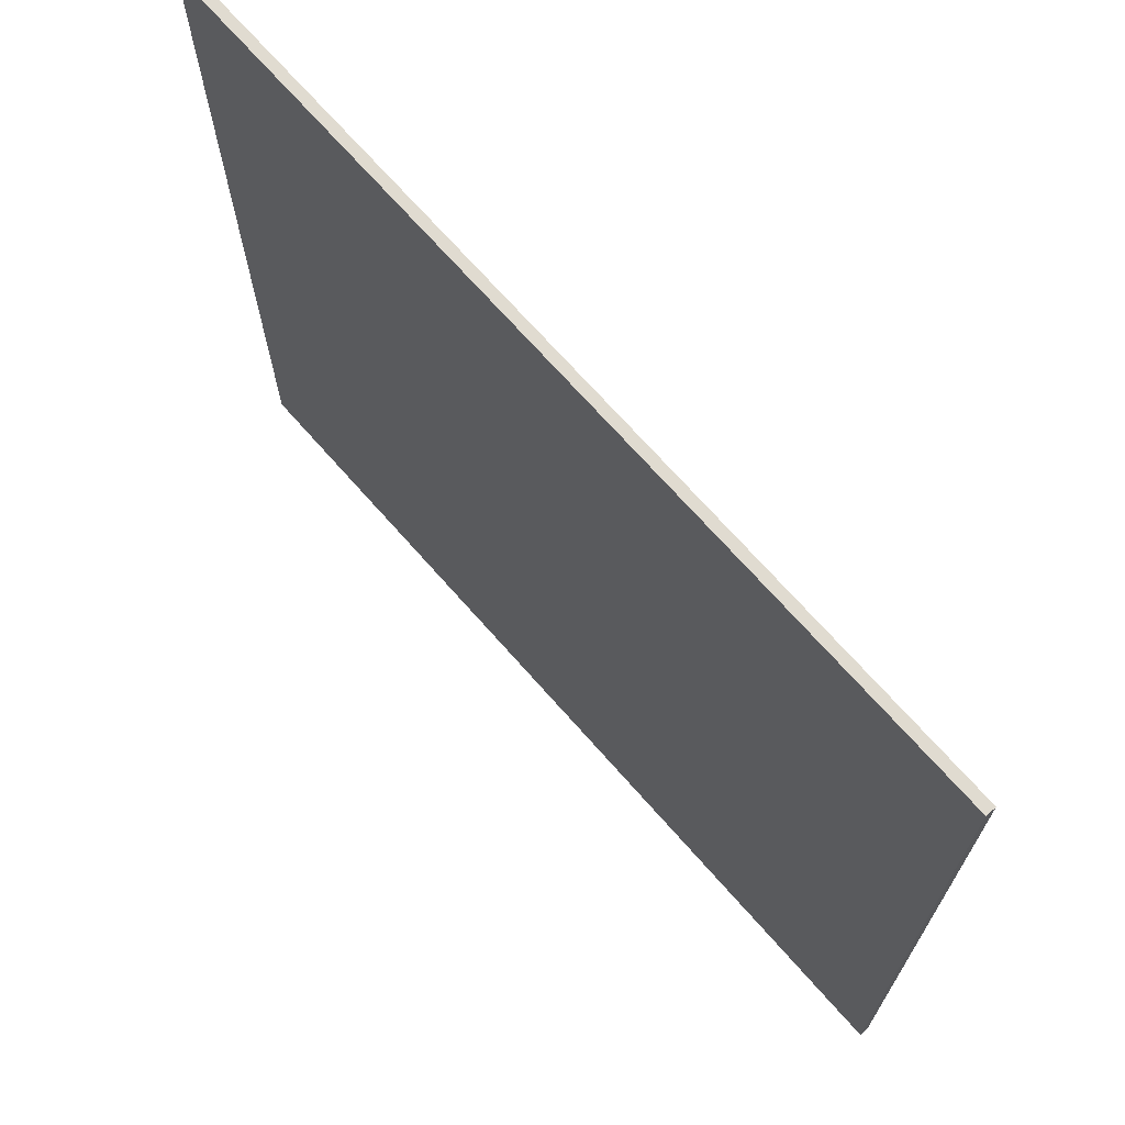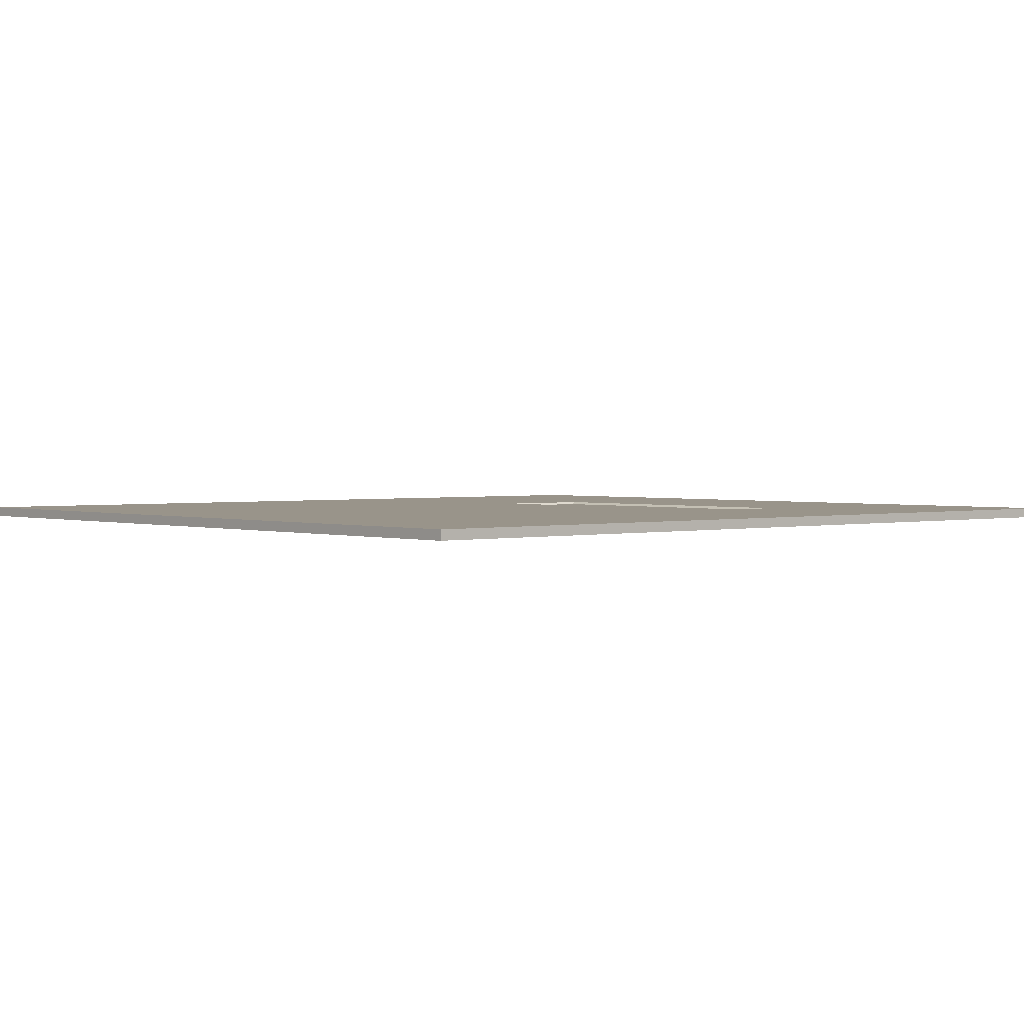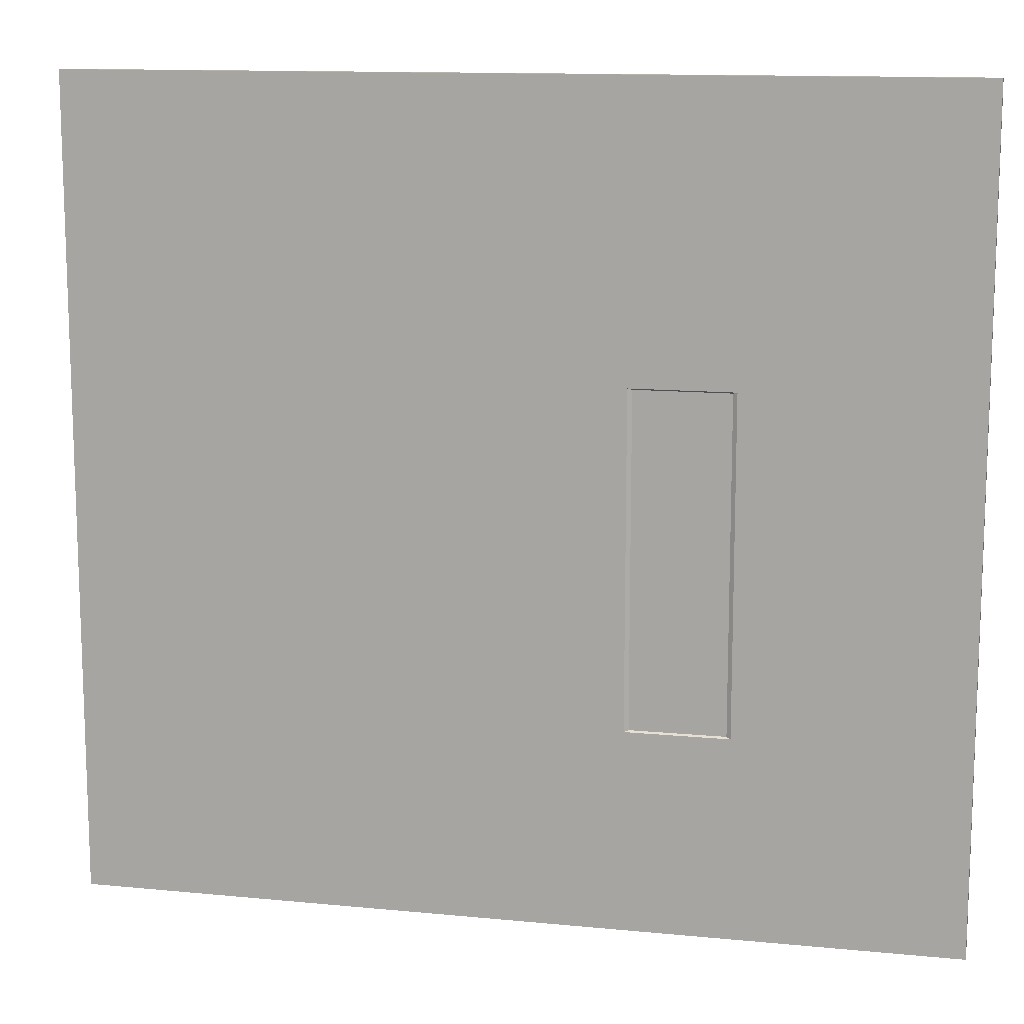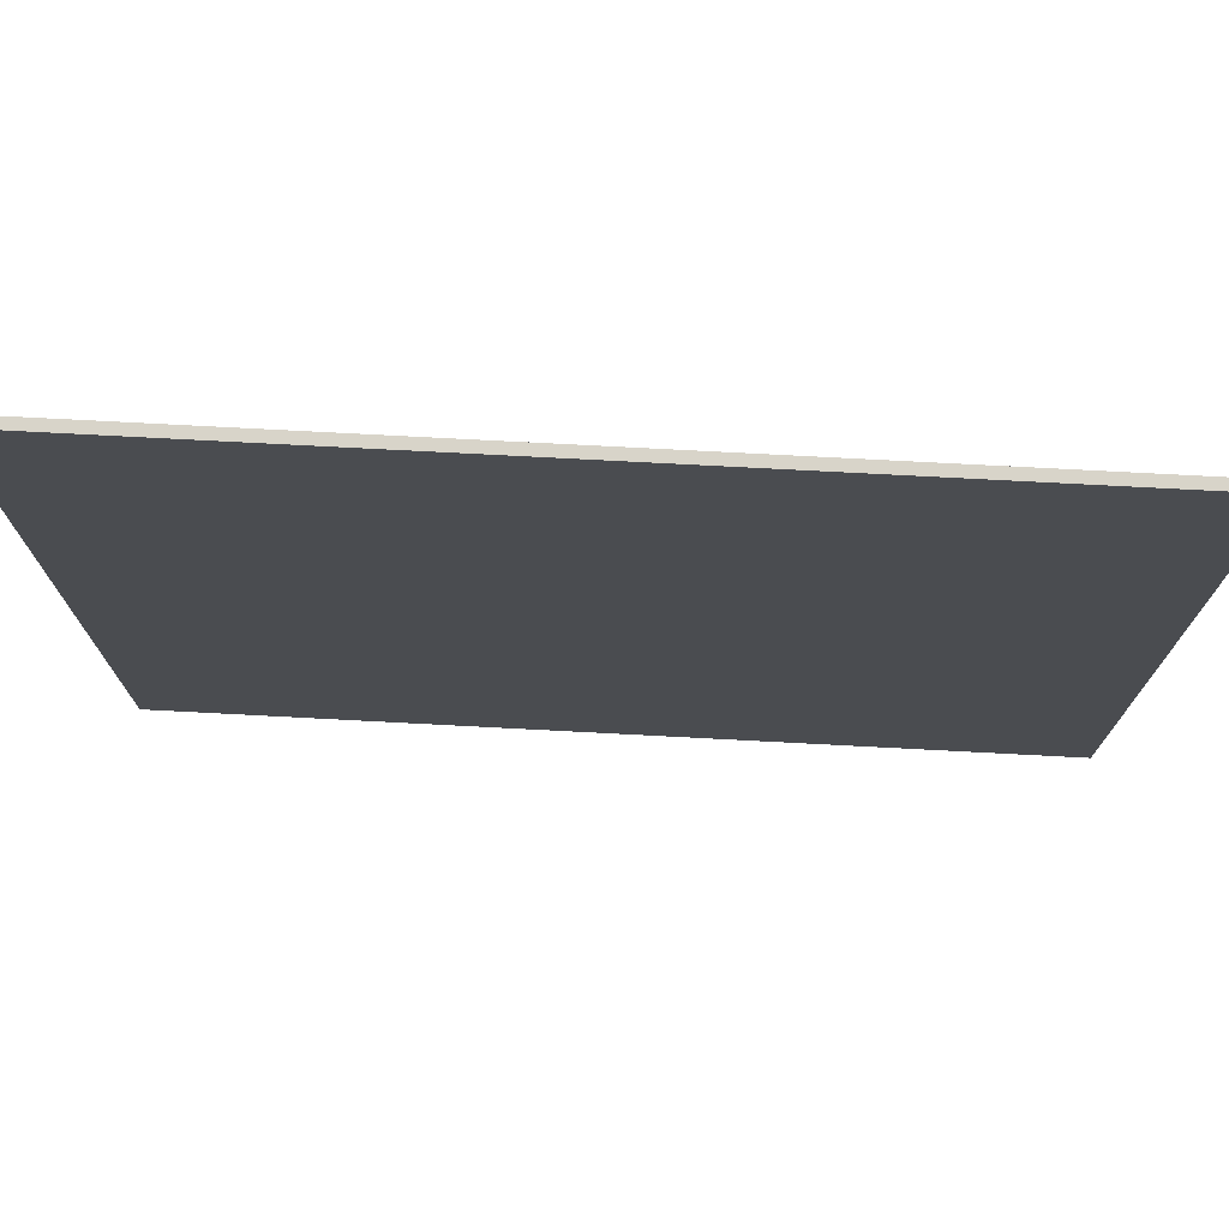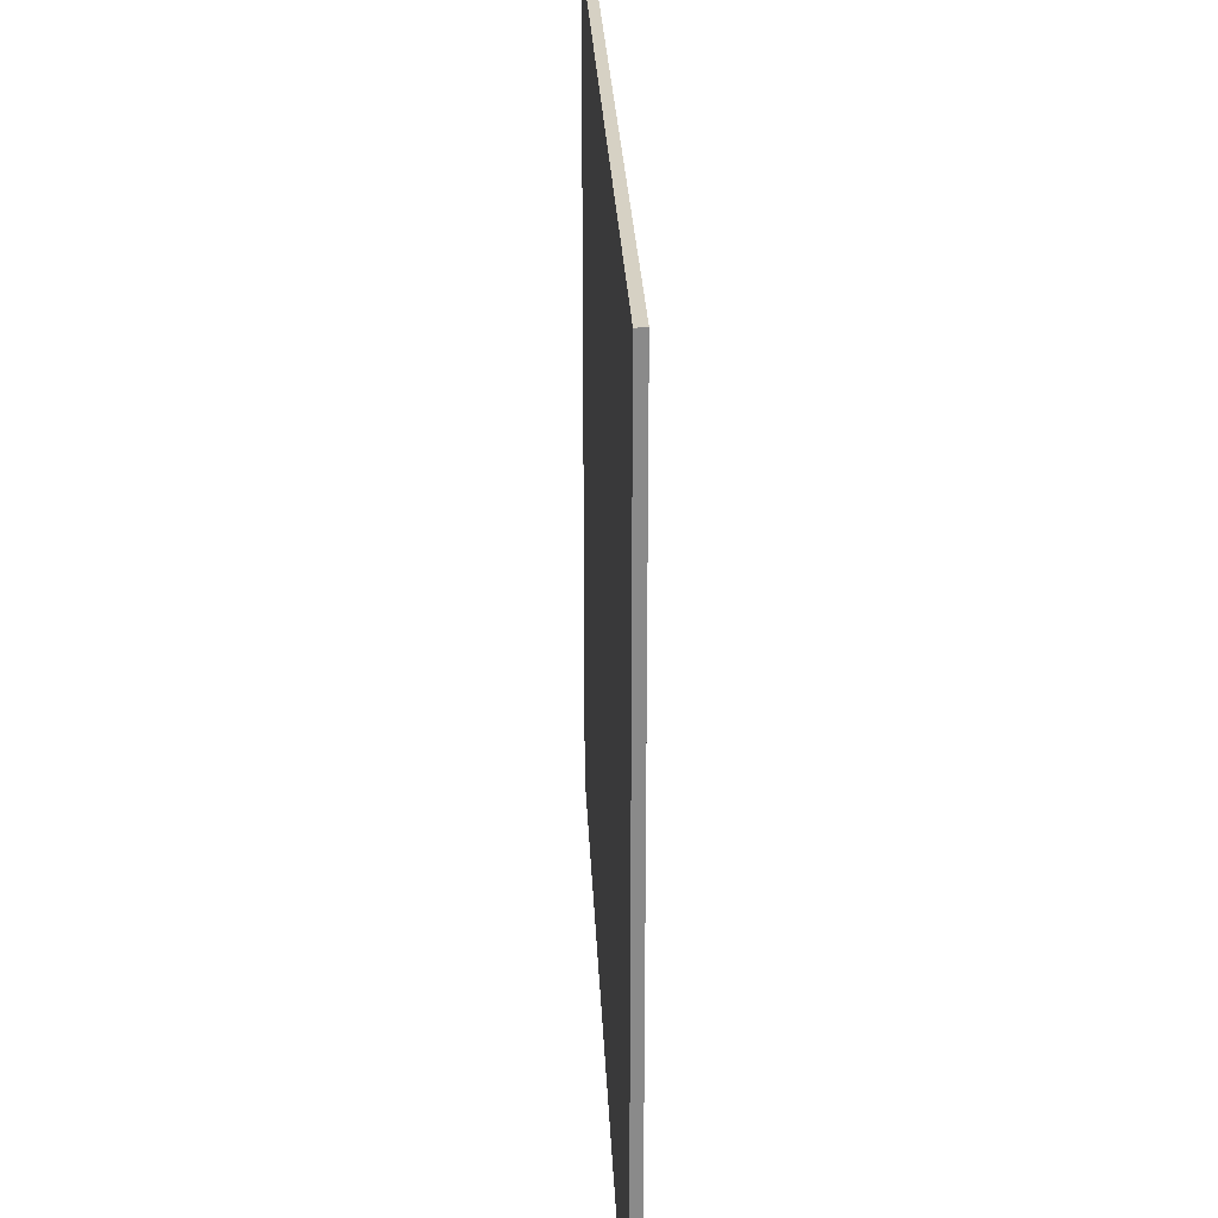
<metadata>
{"format":"obj","ext":"obj","renderer":"f3d","projection":"perspective","resolution":1024,"background":"white","views":[{"elev":69.8,"azim":48.7,"up":"+Z"},{"elev":1.9,"azim":138.8,"up":"+Y"},{"elev":12.5,"azim":-167.1,"up":"+Z"},{"elev":75.1,"azim":3.0,"up":"+Z"},{"elev":26.7,"azim":87.5,"up":"+Z"}]}
</metadata>
<code>
o Ground_Cube.003
v -61.22 -8.952 161
v -61.22 -5.434 161
v -61.22 -8.952 -132.9
v -61.22 -5.434 -132.9
v 254.4 -8.952 161
v 254.4 -5.434 161
v 254.4 -8.952 -132.9
v 254.4 -5.434 -132.9
v 56.96 -8.952 -132.9
v 20.16 -8.952 -132.9
v 20.16 -5.434 -132.9
v 56.96 -5.434 -132.9
v 20.16 -8.952 161
v 56.96 -8.952 161
v 56.96 -5.434 161
v 20.16 -5.434 161
v -61.22 -8.952 -60.75
v -61.22 -8.952 58.4
v -61.22 -5.434 58.4
v -61.22 -5.434 -60.75
v 254.4 -8.952 58.4
v 254.4 -8.952 -60.75
v 254.4 -5.434 -60.75
v 254.4 -5.434 58.4
v 55.43 -6.326 -60.23
v 55.43 -6.326 57.87
v 21.69 -6.326 -60.23
v 21.69 -6.326 57.87
v 20.16 -8.952 -73.72
v 20.16 -8.952 58.4
v 56.96 -8.952 -73.72
v 56.96 -8.952 15.15
v 56.96 -5.434 -60.75
v 56.96 -5.434 58.4
v 20.16 -5.434 -60.75
v 20.16 -5.434 58.4
f 17 20 4 3
f 9 12 8 7
f 21 24 6 5
f 13 16 2 1
f 32 21 5 14
f 36 19 2 16
f 24 34 15 6
f 34 36 16 15
f 18 30 13 1
f 30 32 14 13
f 5 6 15 14
f 14 15 16 13
f 3 4 11 10
f 10 11 12 9
f 10 9 31 29
f 29 31 32 30
f 3 10 29 17
f 17 29 30 18
f 12 11 35 33
f 25 27 28 26
f 8 12 33 23
f 23 33 34 24
f 11 4 20 35
f 35 20 19 36
f 9 7 22 31
f 31 22 21 32
f 7 8 23 22
f 22 23 24 21
f 1 2 19 18
f 18 19 20 17
f 25 26 34 33
f 28 27 35 36
f 27 25 33 35
f 26 28 36 34

</code>
